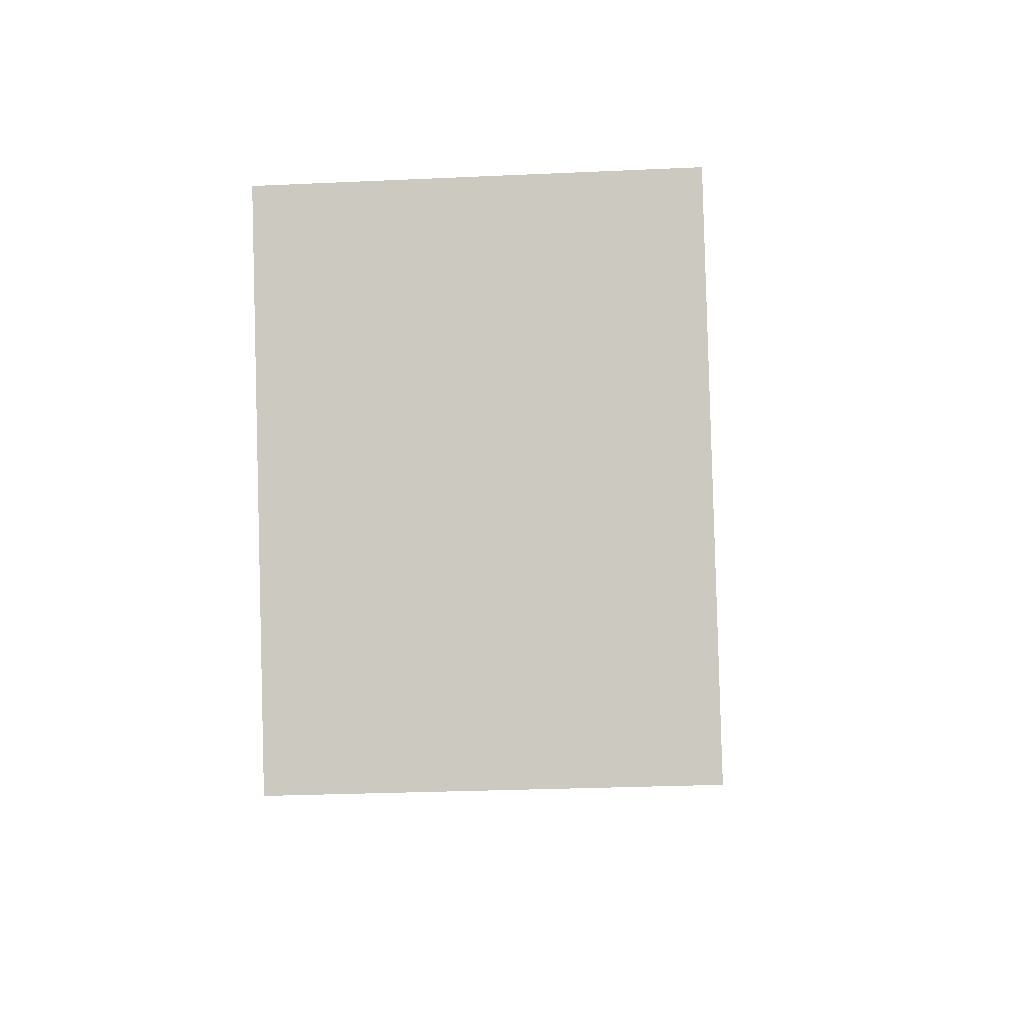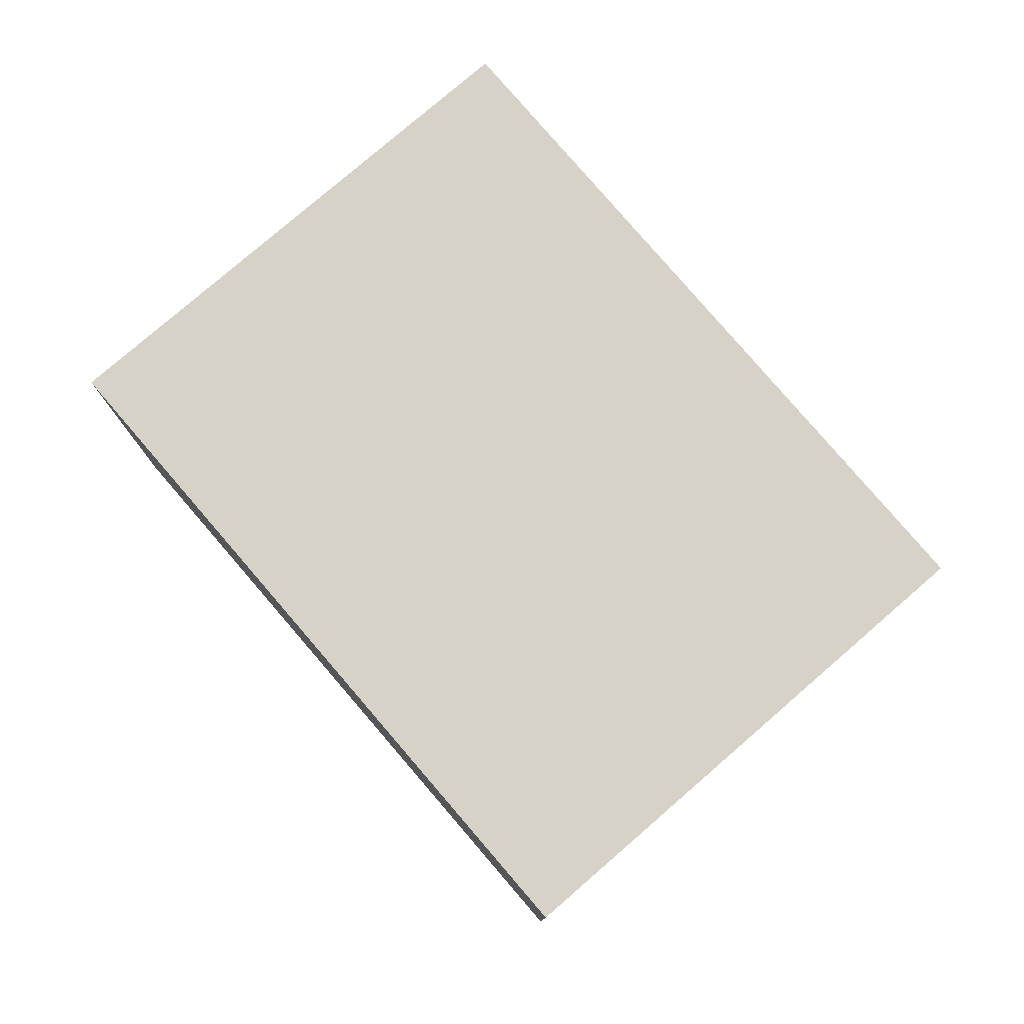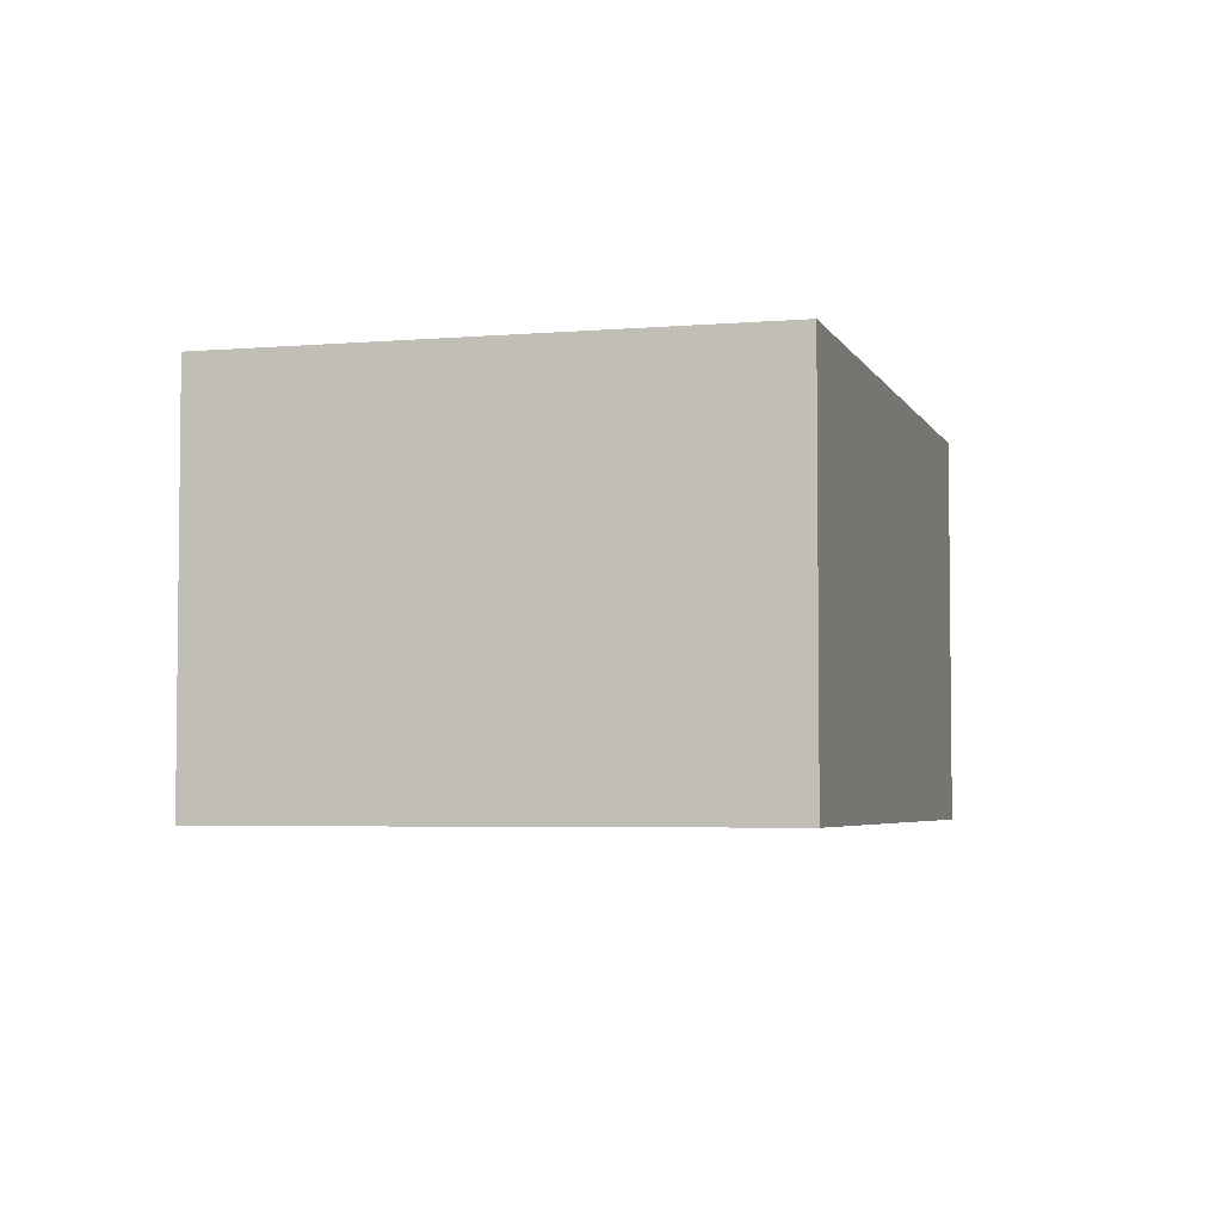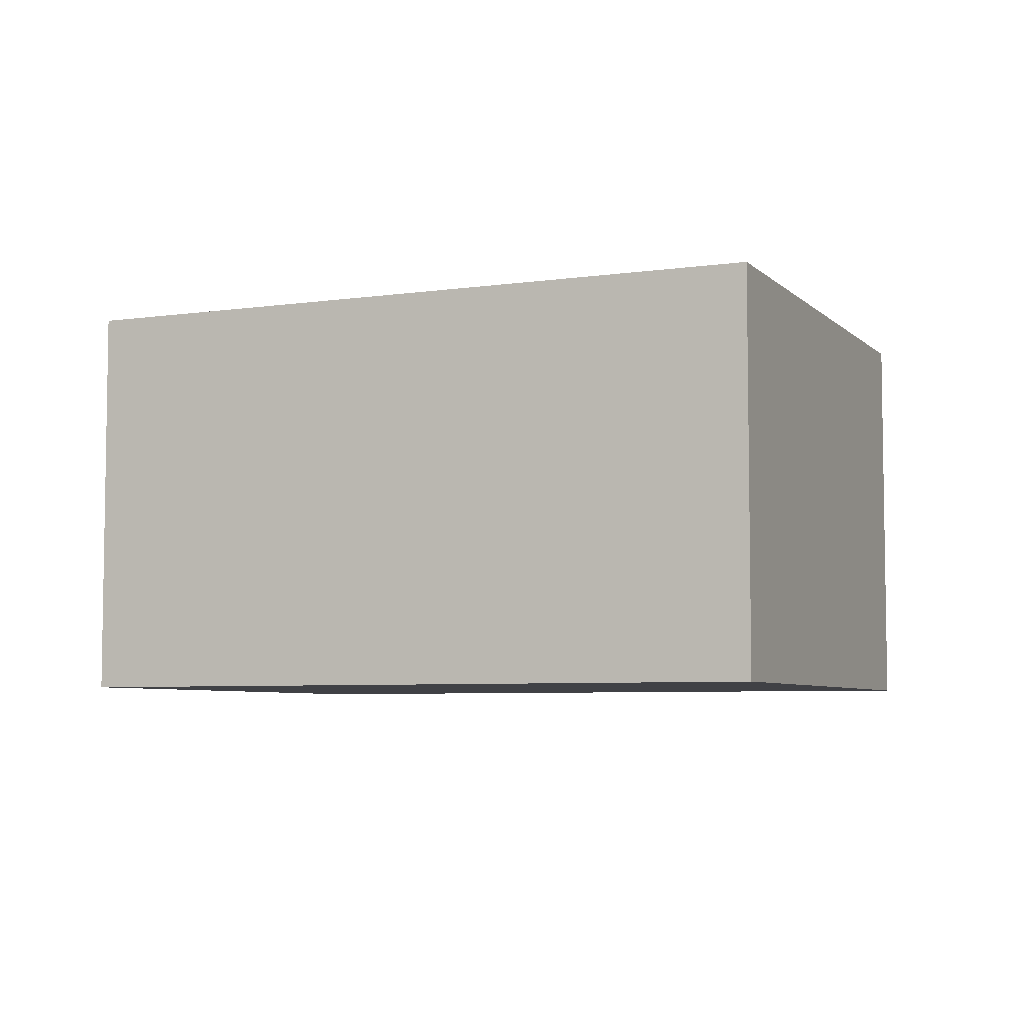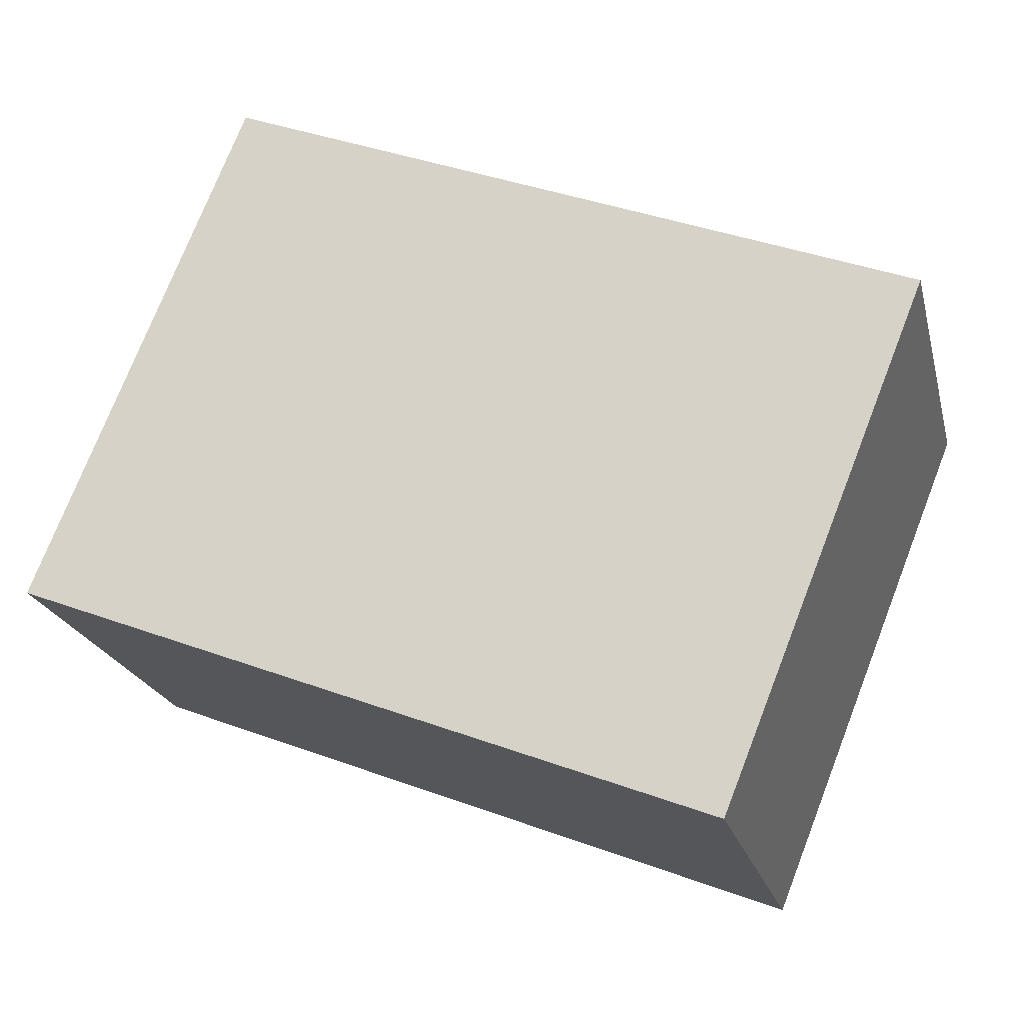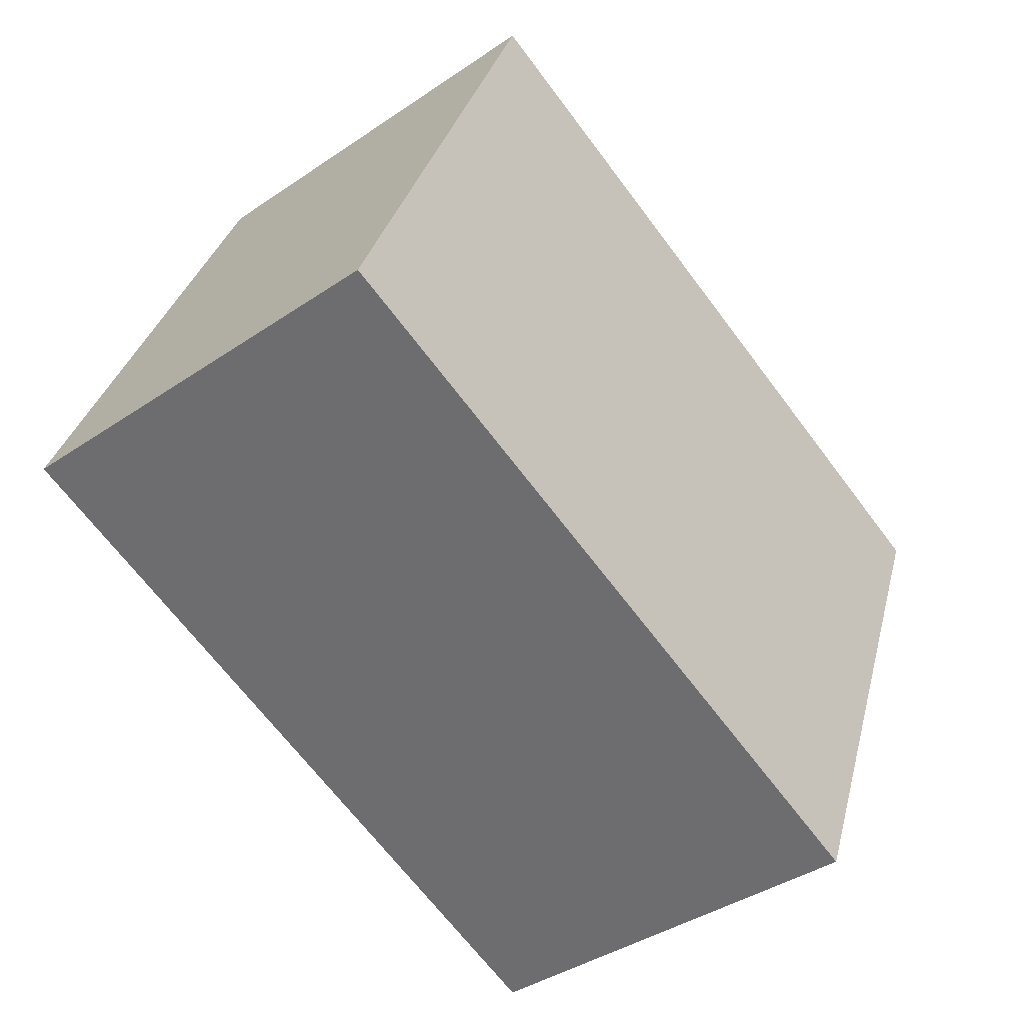
<metadata>
{"format":"obj","ext":"obj","renderer":"f3d","projection":"perspective","resolution":1024,"background":"white","views":[{"elev":-26.1,"azim":94.2,"up":"+Z"},{"elev":78.5,"azim":71.0,"up":"+Y"},{"elev":-4.2,"azim":-52.5,"up":"+Y"},{"elev":-5.8,"azim":-134.8,"up":"+Y"},{"elev":-21.4,"azim":13.5,"up":"+Z"},{"elev":-39.8,"azim":-49.9,"up":"+Z"}]}
</metadata>
<code>
v  6.309 3.719 -2.463
v  1.892 3.719 4.712
v  8.184 3.719 2.202
v  0 3.719 2.277e-16
v  8.184 -1.348e-16 2.202
v  6.309 1.508e-16 -2.463
v  0 0 0
v  1.892 -2.885e-16 4.712
g defaultobject
f 1 2 3
f 2 1 4
f 5 1 3
f 1 5 6
f 6 4 1
f 4 6 7
f 7 2 4
f 2 7 8
f 8 3 2
f 3 8 5
f 8 6 5
f 6 8 7

</code>
